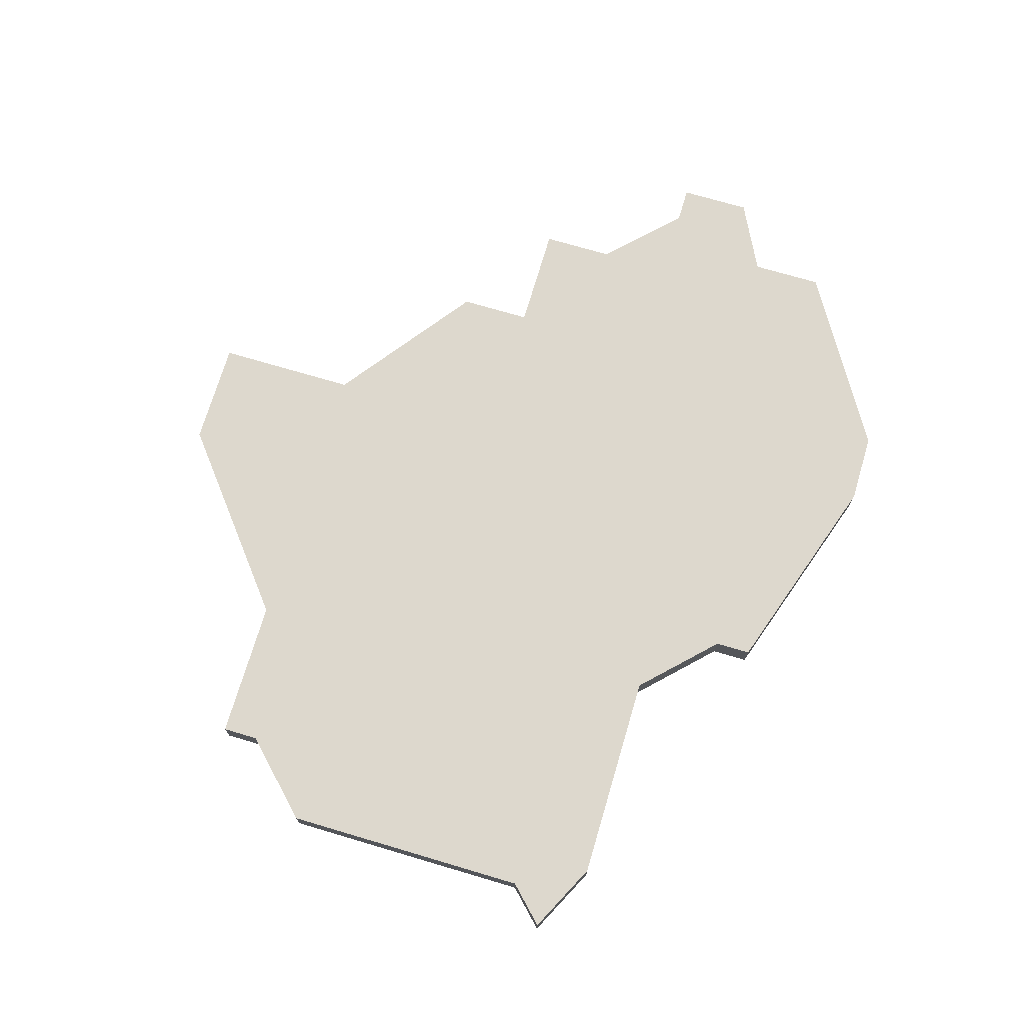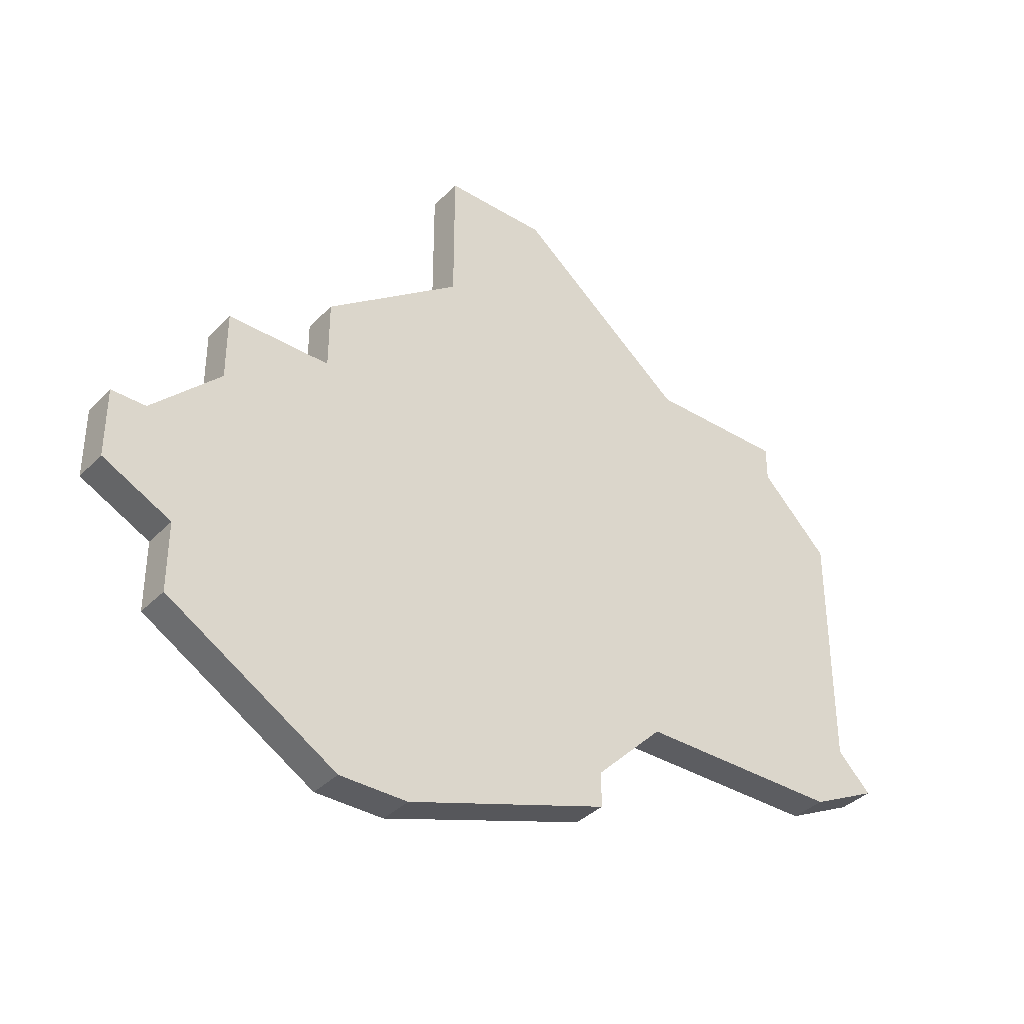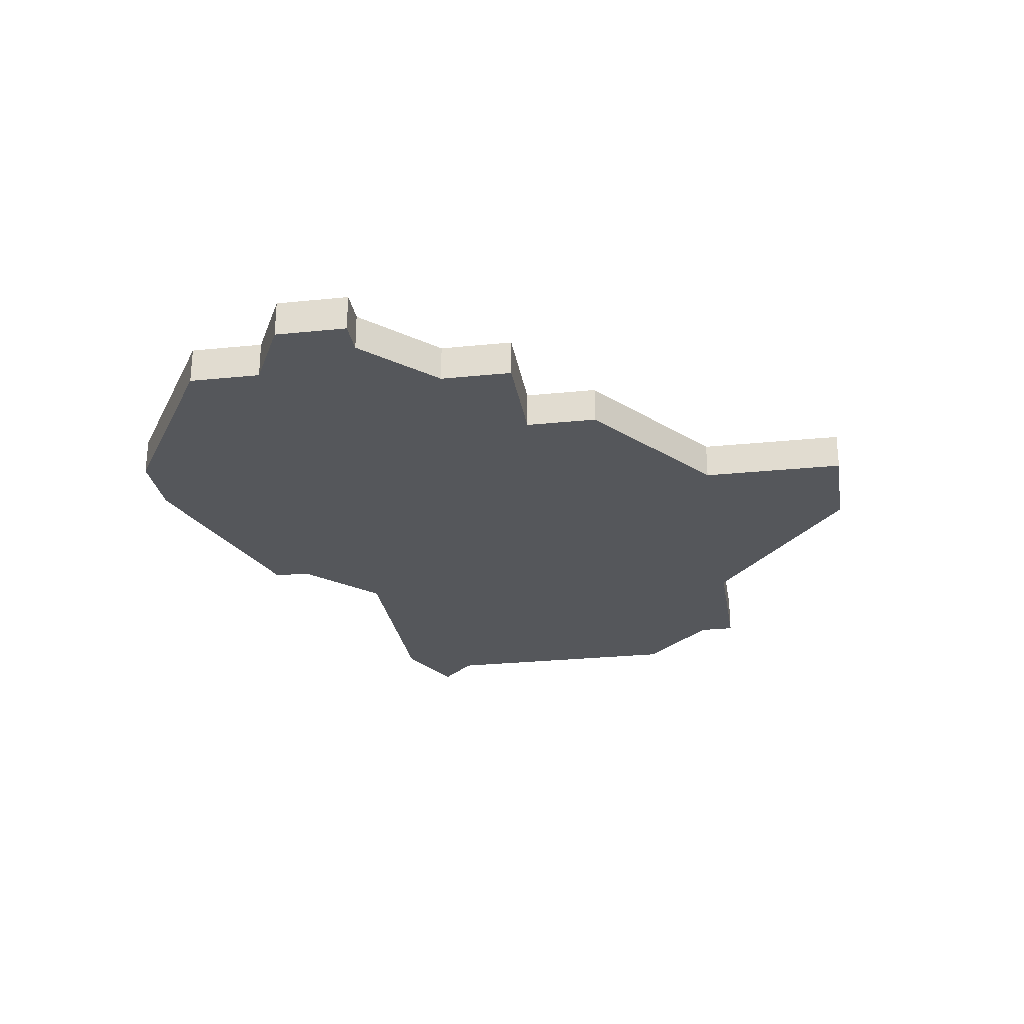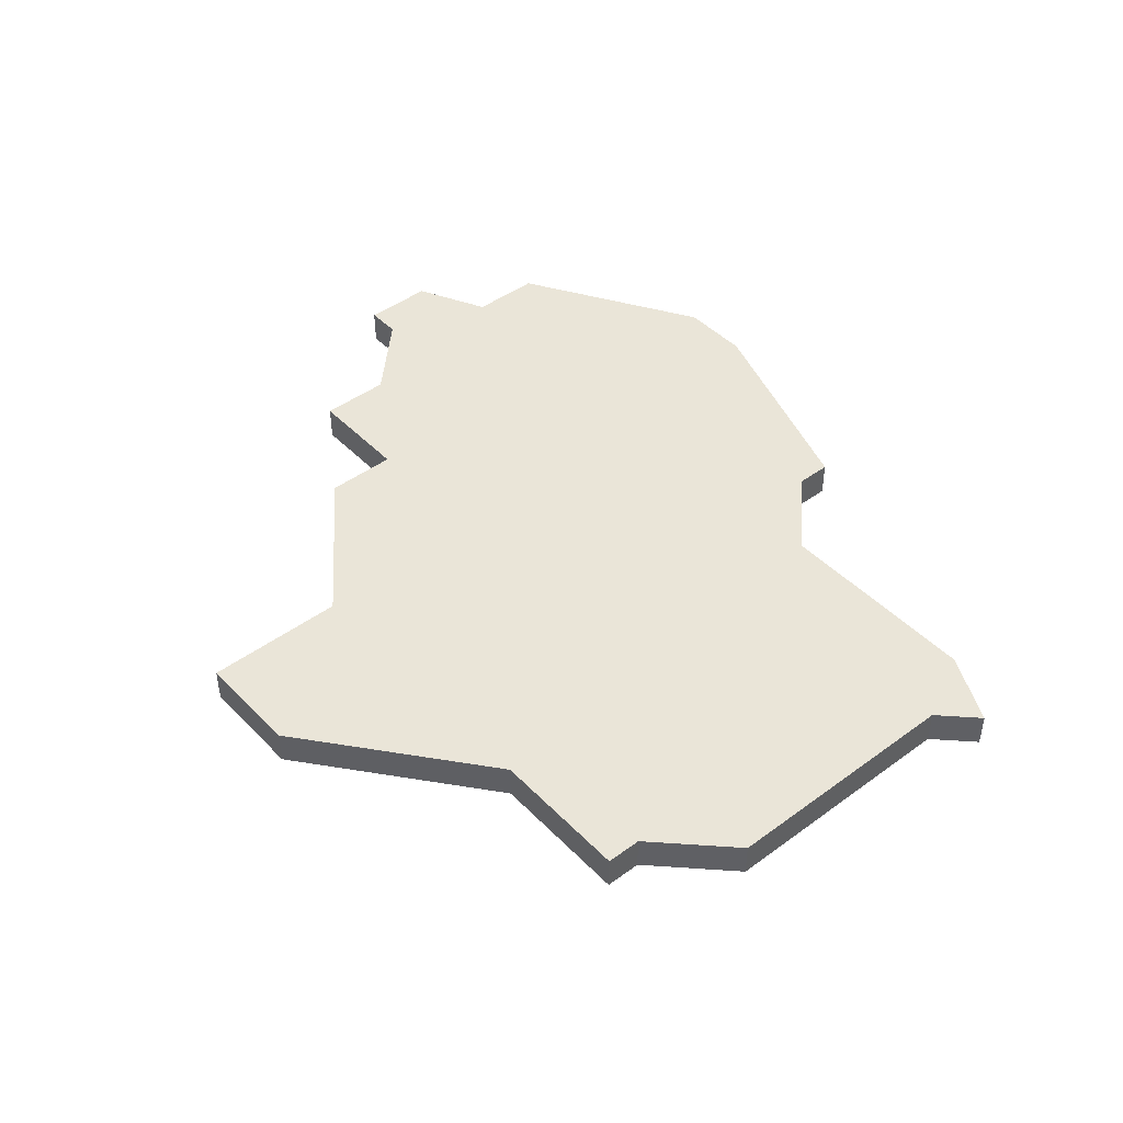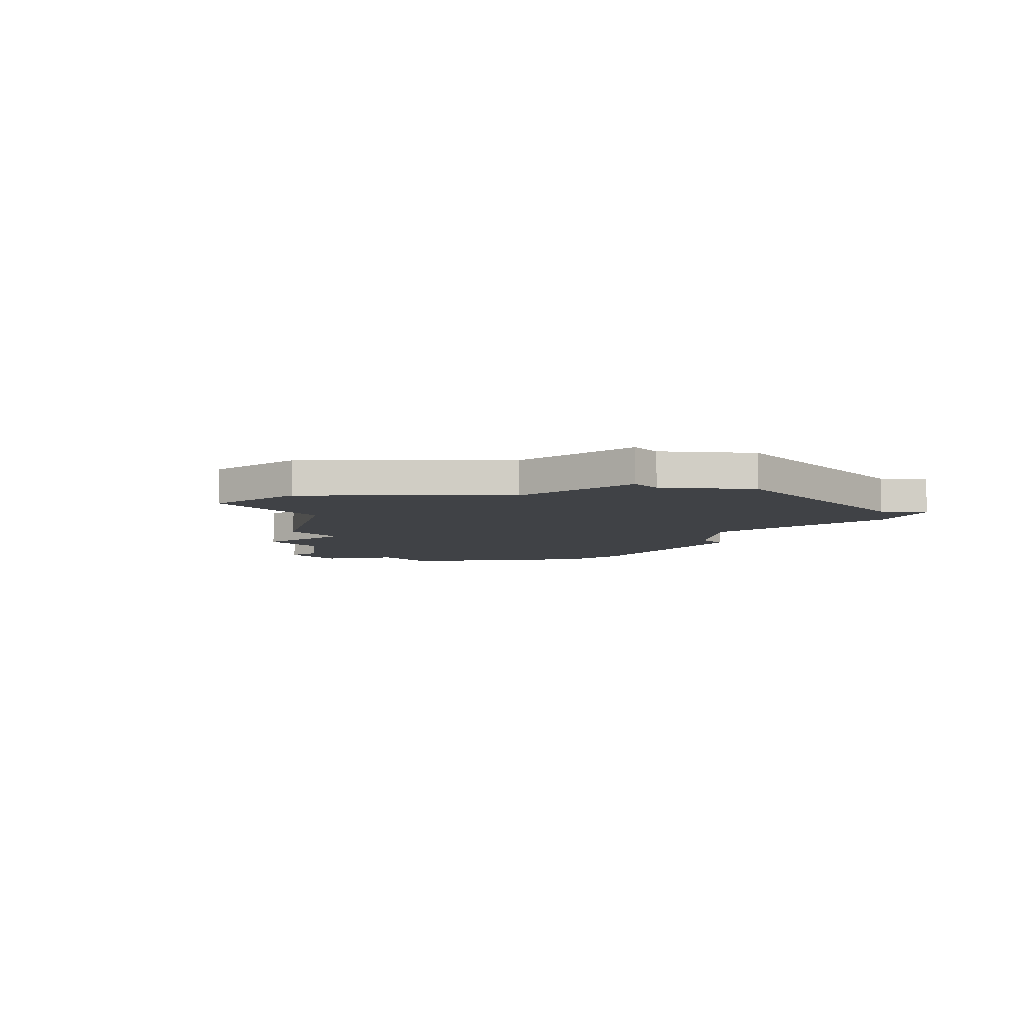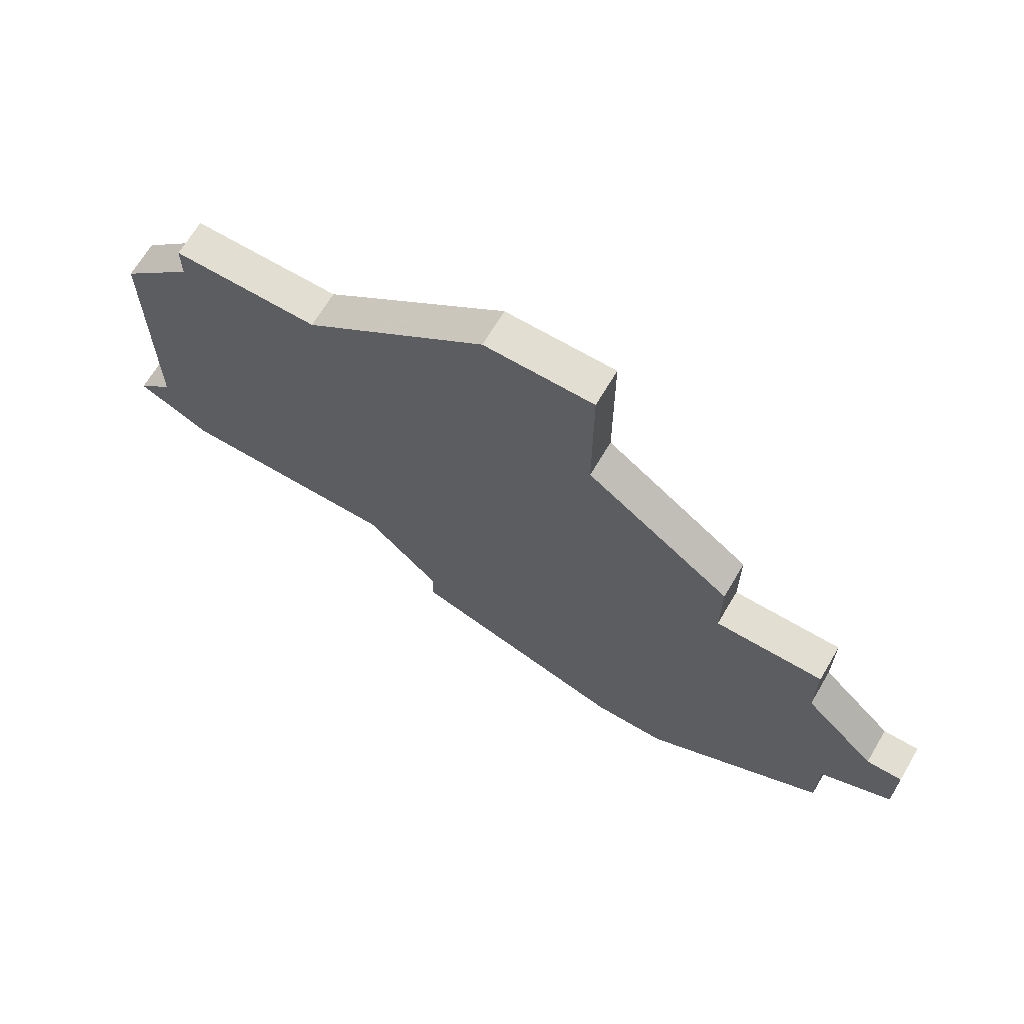
<metadata>
{"format":"obj","ext":"obj","renderer":"f3d","projection":"perspective","resolution":1024,"background":"white","views":[{"elev":72.1,"azim":-73.5,"up":"+Z"},{"elev":-37.2,"azim":141.9,"up":"+Y"},{"elev":-26.8,"azim":99.1,"up":"+Z"},{"elev":44.7,"azim":-130.5,"up":"+Z"},{"elev":-6.5,"azim":-141.1,"up":"+Z"},{"elev":67.6,"azim":30.6,"up":"+Y"}]}
</metadata>
<code>
v 1164 -837 0
v 1164 -837 1
v 1164 -830 0
v 1164 -830 1
v 1188 -836 0
v 1188 -836 1
v 1188 -838 0
v 1188 -838 1
v 1163 -838 0
v 1163 -838 1
v 1171 -839 0
v 1171 -839 1
v 1179 -844 0
v 1179 -844 1
v 1187 -836 0
v 1187 -836 1
v 1170 -827 0
v 1170 -827 1
v 1178 -827 0
v 1178 -827 1
v 1178 -823 0
v 1178 -823 1
v 1186 -839 0
v 1186 -839 1
v 1186 -841 0
v 1186 -841 1
v 1185 -832 0
v 1185 -832 1
v 1185 -834 0
v 1185 -834 1
v 1175 -823 0
v 1175 -823 1
v 1166 -827 0
v 1166 -827 1
v 1166 -828 0
v 1166 -828 1
v 1182 -830 0
v 1182 -830 1
v 1182 -832 0
v 1182 -832 1
v 1165 -839 0
v 1165 -839 1
v 1173 -841 0
v 1173 -841 1
v 1173 -842 0
v 1173 -842 1
v 1181 -844 0
v 1181 -844 1
f 1 41 9
f 11 41 1
f 43 11 39
f 39 11 19
f 3 11 1
f 35 11 3
f 17 35 33
f 31 19 17
f 17 11 35
f 21 19 31
f 17 19 11
f 13 45 43
f 47 13 23
f 25 47 23
f 15 7 23
f 5 7 15
f 39 23 13
f 15 23 29
f 37 39 19
f 39 27 29
f 29 23 39
f 13 43 39
f 10 42 2
f 2 42 12
f 40 12 44
f 20 12 40
f 2 12 4
f 4 12 36
f 34 36 18
f 18 20 32
f 36 12 18
f 32 20 22
f 12 20 18
f 44 46 14
f 24 14 48
f 24 48 26
f 24 8 16
f 16 8 6
f 14 24 40
f 30 24 16
f 20 40 38
f 30 28 40
f 40 24 30
f 40 44 14
f 2 4 1
f 1 4 3
f 10 2 9
f 9 2 1
f 42 10 41
f 41 10 9
f 12 42 11
f 11 42 41
f 44 12 43
f 43 12 11
f 46 44 45
f 45 44 43
f 14 46 13
f 13 46 45
f 48 14 47
f 47 14 13
f 26 48 25
f 25 48 47
f 24 26 23
f 23 26 25
f 8 24 7
f 7 24 23
f 6 8 5
f 5 8 7
f 16 6 15
f 15 6 5
f 30 16 29
f 29 16 15
f 28 30 27
f 27 30 29
f 40 28 39
f 39 28 27
f 38 40 37
f 37 40 39
f 20 38 19
f 19 38 37
f 22 20 21
f 21 20 19
f 32 22 31
f 31 22 21
f 18 32 17
f 17 32 31
f 34 18 33
f 33 18 17
f 4 36 3
f 3 36 35
f 36 34 35
f 35 34 33

</code>
